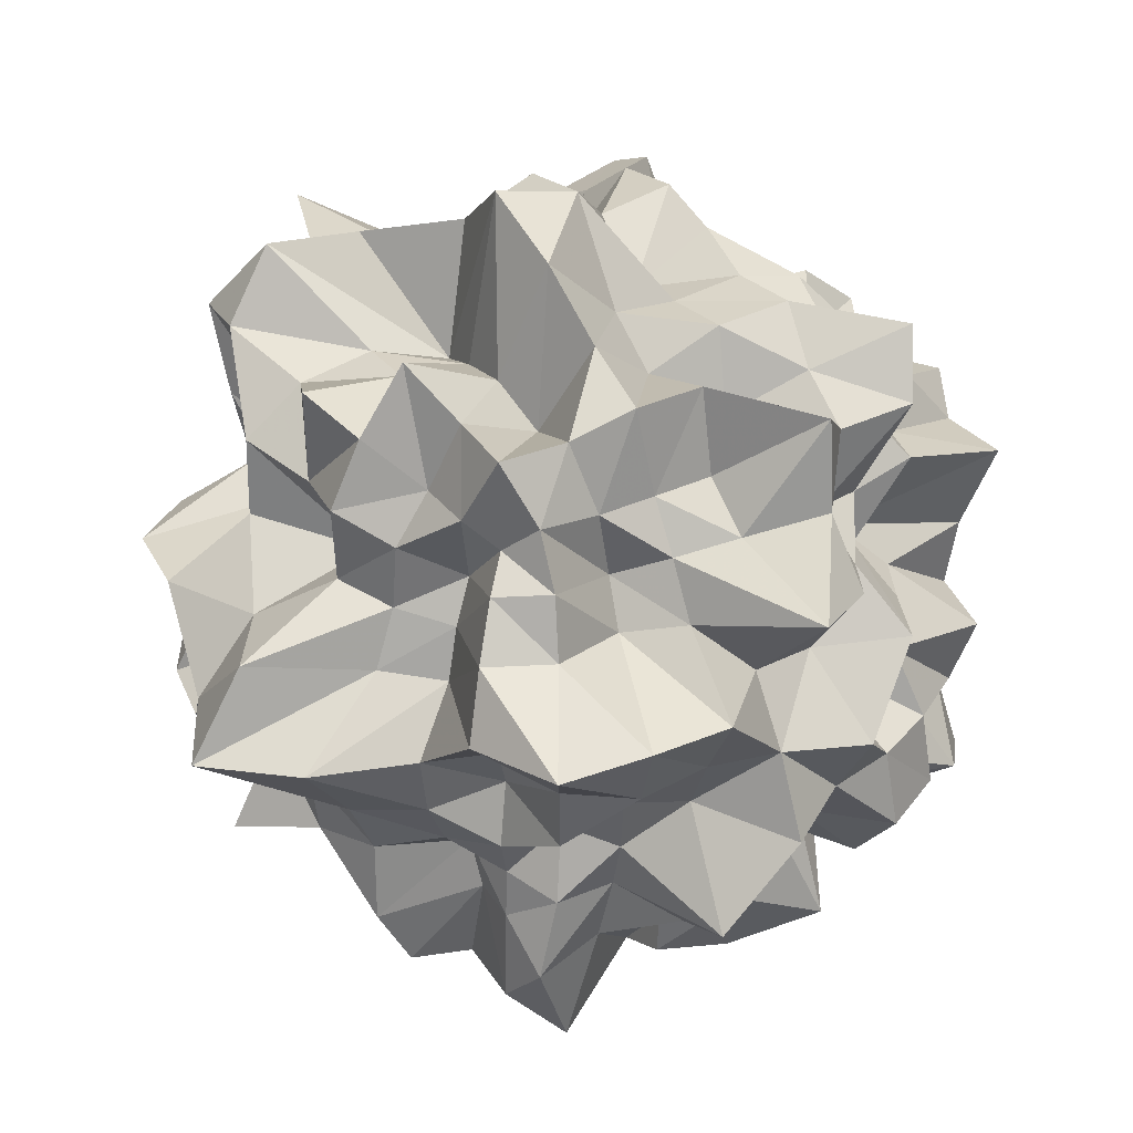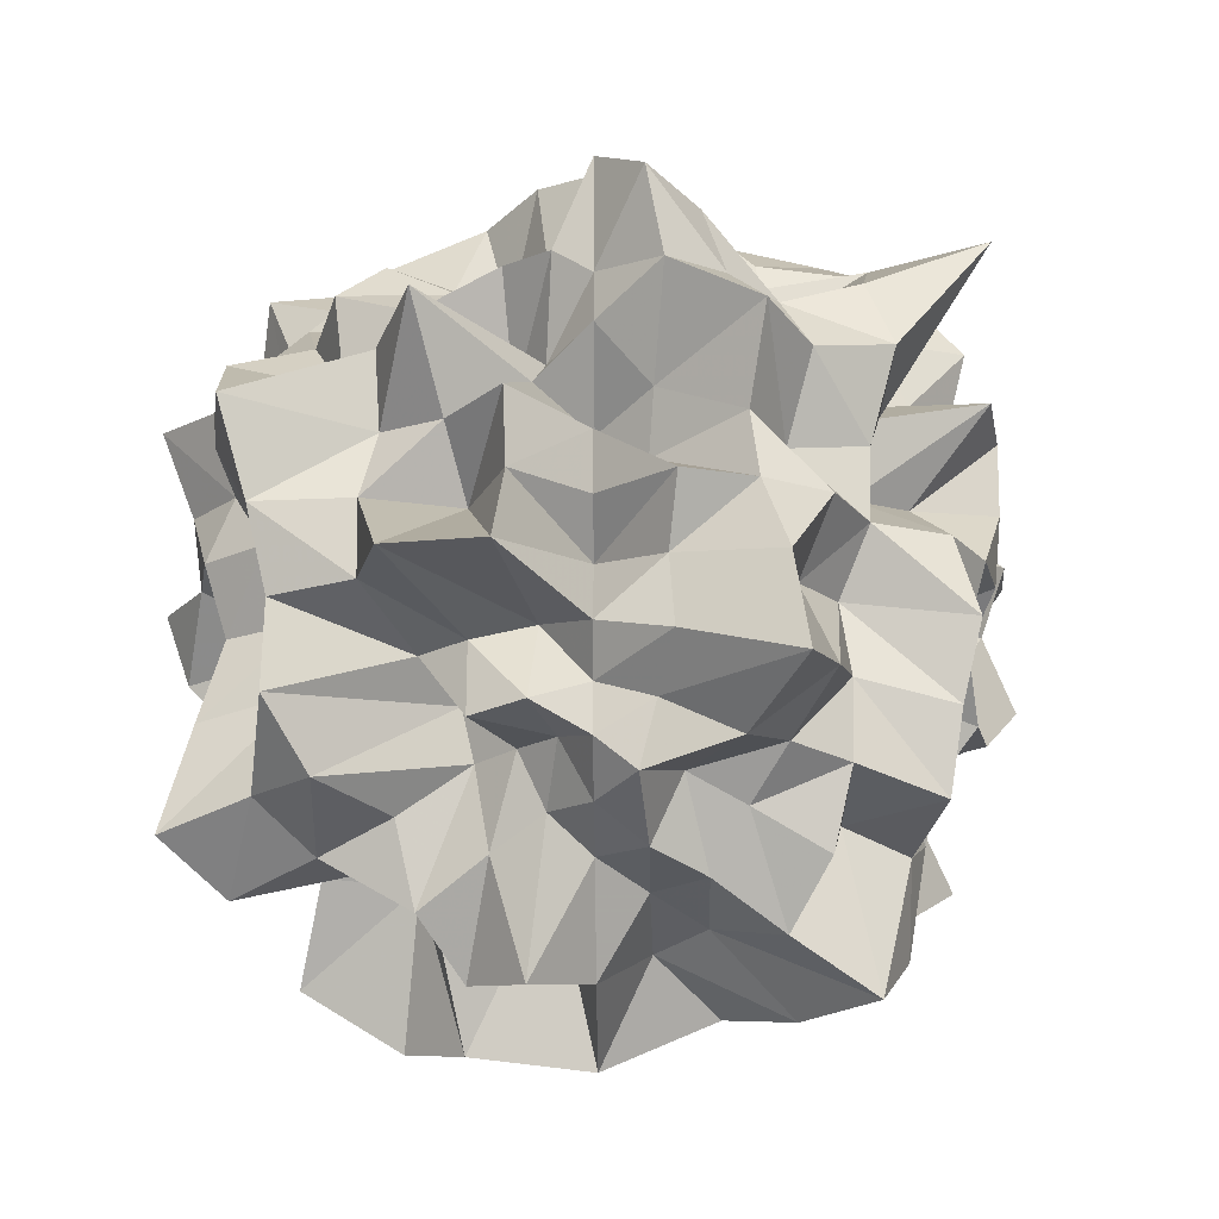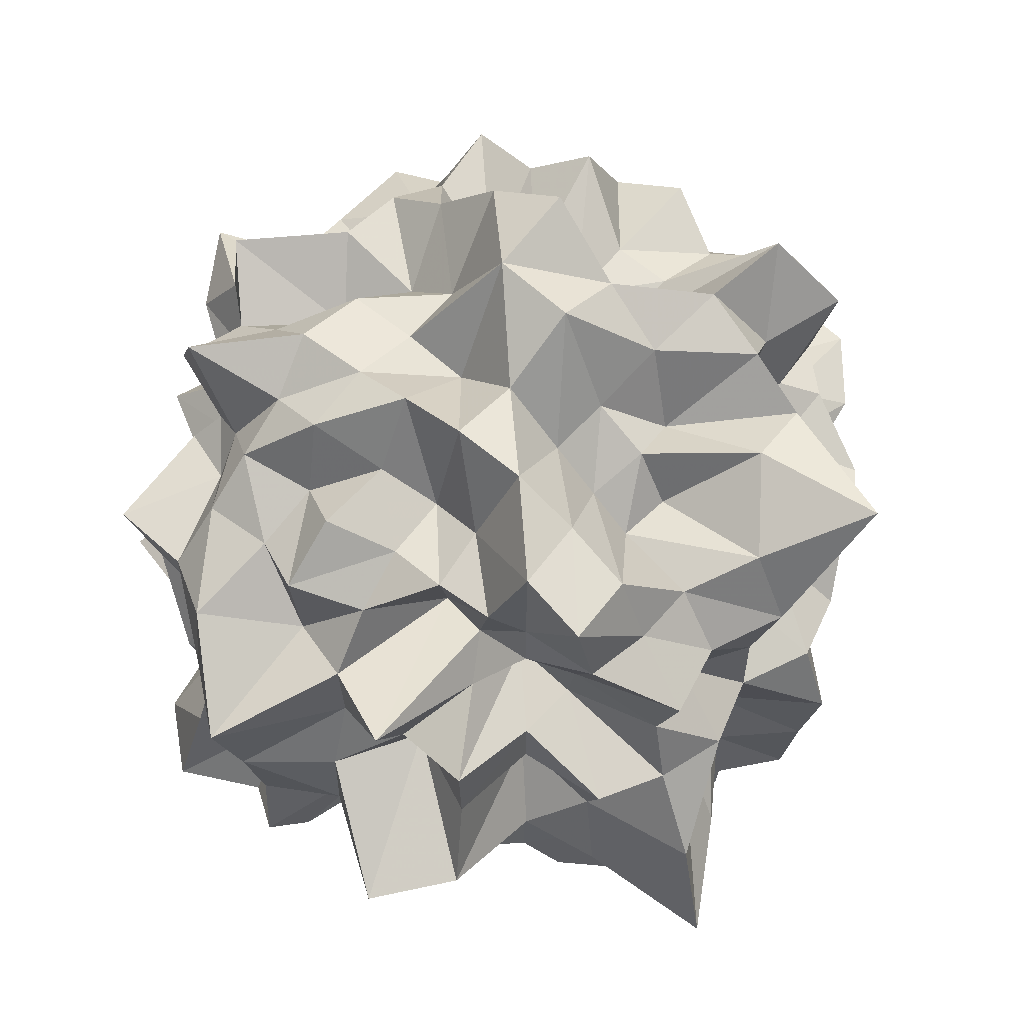
<metadata>
{"format":"obj","ext":"obj","renderer":"f3d","projection":"perspective","resolution":1024,"background":"white","views":[{"elev":32.9,"azim":58.5,"up":"+Y"},{"elev":-19.5,"azim":-134.3,"up":"+Y"},{"elev":53.0,"azim":-139.5,"up":"+Y"}]}
</metadata>
<code>
v 0 -1.037 -0
v 0.1686 -0.8132 -0
v 0.3834 -0.9153 -0
v 0.4074 -0.5885 -0
v 0 -0.9485 0.1921
v 0 -0.7073 0.3065
v 0 -0.6024 0.416
v -0.1676 -0.8078 -0
v -0.3338 -0.7812 -0
v -0.5592 -0.8328 -0
v 0 -0.6165 -0.1344
v 0 -0.9091 -0.3811
v 0 -0.7781 -0.5252
v 0.2017 -1.003 -0.2017
v 0.4035 -0.9692 -0.1997
v 0.5005 -0.7394 -0.1642
v 0.1588 -0.7545 -0.3229
v 0.2761 -0.6284 -0.2761
v 0.5601 -0.8277 -0.372
v 0.1414 -0.633 -0.4338
v 0.2337 -0.5061 -0.3533
v 0.4271 -0.6074 -0.4271
v 0.1585 -0.7597 0.1585
v 0.1655 -0.7894 0.336
v 0.1121 -0.4961 0.3481
v 0.2659 -0.6027 0.1299
v 0.3274 -0.7589 0.3274
v 0.3306 -0.7315 0.4983
v 0.492 -0.7259 0.1613
v 0.5804 -0.8592 0.3855
v 0.5118 -0.7315 0.5118
v -0.1878 -0.9246 0.1878
v -0.4001 -0.96 0.198
v -0.6296 -0.9455 0.2083
v -0.1288 -0.5971 0.2638
v -0.3063 -0.7052 0.3063
v -0.5624 -0.8313 0.3735
v -0.1135 -0.5027 0.3522
v -0.3025 -0.666 0.4562
v -0.4879 -0.6964 0.4879
v -0.1842 -0.9039 -0.1842
v -0.1939 -0.9383 -0.3919
v -0.1491 -0.669 -0.4564
v -0.3123 -0.7261 -0.1534
v -0.2933 -0.6722 -0.2933
v -0.2724 -0.5959 -0.4111
v -0.494 -0.729 -0.162
v -0.4704 -0.6882 -0.312
v -0.4279 -0.6086 -0.4279
v 0 1.014 -0
v 0 0.7296 -0.154
v 0 0.8343 -0.3534
v 0 0.6523 -0.447
v -0.1976 0.9799 -0
v -0.3137 0.7267 -0
v -0.4436 0.6467 -0
v 0 1.07 0.2132
v 0 0.657 0.2879
v 0 0.678 0.463
v 0.1634 0.7835 -0
v 0.3007 0.6917 -0
v 0.5152 0.7621 -0
v 0.1597 0.7667 -0.1597
v 0.1651 0.7876 -0.3353
v 0.1647 0.7416 -0.5019
v 0.3336 0.7829 -0.1642
v 0.3433 0.7994 -0.3433
v 0.314 0.6929 -0.4734
v 0.4129 0.5996 -0.1342
v 0.4731 0.6924 -0.3138
v 0.5426 0.7767 -0.5426
v -0.1733 0.8428 -0.1733
v -0.2999 0.6932 -0.1471
v -0.4032 0.5841 -0.1309
v -0.1805 0.8683 -0.3656
v -0.3596 0.8408 -0.3596
v -0.4978 0.7307 -0.3303
v -0.128 0.5707 -0.3948
v -0.2859 0.6276 -0.4314
v -0.5312 0.7599 -0.5312
v -0.1865 0.9173 0.1865
v -0.1302 0.6047 0.2667
v -0.1494 0.6703 0.4572
v -0.3415 0.804 0.1683
v -0.3656 0.8561 0.3656
v -0.3912 0.8725 0.5889
v -0.4127 0.5993 0.1342
v -0.5218 0.7682 0.3464
v -0.4662 0.6646 0.4662
v 0.1963 0.9722 0.1963
v 0.3535 0.8359 0.1743
v 0.5111 0.7564 0.1678
v 0.1461 0.6881 0.298
v 0.2681 0.6081 0.2681
v 0.4797 0.7026 0.3182
v 0.1825 0.8247 0.5539
v 0.3292 0.7282 0.4961
v 0.5087 0.7269 0.5087
v 0.8619 -0 -0
v 0.9446 -0 -0.1914
v 0.5817 -0 -0.2601
v 0.6687 -0 -0.4572
v 0.7537 0.1582 -0
v 1.008 0.4177 -0
v 0.6821 0.4656 -0
v 0.8212 -0 0.17
v 0.8425 -0 0.3565
v 0.7326 -0 0.497
v 0.9531 -0.1929 -0
v 0.8018 -0.3414 -0
v 0.7529 -0.5096 -0
v 0.844 -0.1735 -0.1735
v 0.8086 -0.1691 -0.3432
v 0.7401 -0.1643 -0.5009
v 0.7208 -0.3103 -0.1524
v 0.841 -0.3596 -0.3596
v 0.7637 -0.3445 -0.519
v 0.5884 -0.4059 -0.1318
v 0.7304 -0.4975 -0.3301
v 0.6311 -0.4433 -0.4433
v 0.7411 0.1552 -0.1552
v 0.8865 0.3725 -0.184
v 0.7723 0.5211 -0.1712
v 0.8498 0.177 -0.3587
v 0.6974 0.3032 -0.3032
v 0.5975 0.4121 -0.273
v 0.6661 0.1485 -0.4546
v 0.5681 0.2604 -0.3932
v 0.5602 0.3948 -0.3948
v 0.9429 0.1911 0.1911
v 0.9434 0.1948 0.3938
v 0.9406 0.2073 0.6266
v 0.7139 0.3077 0.1511
v 0.607 0.2677 0.2677
v 0.7045 0.319 0.4809
v 0.6215 0.4267 0.1389
v 0.5237 0.3646 0.2413
v 0.65 0.4562 0.4562
v 0.7382 -0.1546 0.1546
v 0.9377 -0.3917 0.1937
v 0.7378 -0.4995 0.1638
v 0.6774 -0.1441 0.2939
v 0.6547 -0.2865 0.2865
v 0.6133 -0.4223 0.2798
v 0.7184 -0.1597 0.4873
v 0.5524 -0.2537 0.3831
v 0.6059 -0.4261 0.4261
v 0 -0 1.012
v 0.2246 -0 1.135
v 0.3941 -0 0.9444
v 0.4779 -0 0.7019
v 0 0.1767 0.86
v 0 0.2524 0.5609
v 0 0.4798 0.7051
v -0.1432 -0 0.6675
v -0.3484 -0 0.8206
v -0.5004 -0 0.7381
v 0 -0.1714 0.8292
v 0 -0.3954 0.9478
v 0 -0.4332 0.6301
v 0.171 -0.171 0.8302
v 0.3455 -0.1703 0.8148
v 0.4616 -0.1509 0.6773
v 0.1686 -0.3422 0.8059
v 0.3215 -0.3215 0.7439
v 0.4229 -0.2802 0.6143
v 0.13 -0.4005 0.5797
v 0.3403 -0.5128 0.7541
v 0.3648 -0.3648 0.5162
v 0.2001 0.2001 0.9933
v 0.1524 0.3104 0.7211
v 0.1631 0.4974 0.7345
v 0.3069 0.1507 0.7118
v 0.2859 0.2859 0.6533
v 0.2938 0.4431 0.6457
v 0.4017 0.1304 0.5817
v 0.3795 0.2512 0.5467
v 0.3515 0.3515 0.4967
v -0.1977 0.1977 0.9798
v -0.3971 0.1965 0.9523
v -0.5332 0.1754 0.7917
v -0.1636 0.3323 0.7795
v -0.2737 0.2737 0.6222
v -0.4385 0.2907 0.6385
v -0.1713 0.5213 0.7725
v -0.2634 0.3977 0.5752
v -0.4686 0.4686 0.6682
v -0.1908 -0.1908 0.9414
v -0.1575 -0.3203 0.7476
v -0.1487 -0.4551 0.6669
v -0.3789 -0.1872 0.9036
v -0.2641 -0.2641 0.5978
v -0.2513 -0.3795 0.5468
v -0.5403 -0.1778 0.8029
v -0.4435 -0.294 0.6463
v -0.3878 -0.3878 0.5499
v -0.8107 -0 -0
v -0.8803 -0 0.1803
v -0.8293 -0 0.3516
v -0.7363 -0 0.4992
v -0.8158 0.169 -0
v -0.8961 0.3763 -0
v -0.8108 0.5455 -0
v -0.8712 -0 -0.1787
v -0.8264 -0 -0.3505
v -0.7483 -0 -0.5067
v -0.7159 -0.1517 -0
v -0.7506 -0.3225 -0
v -0.7464 -0.5055 -0
v -0.9429 -0.1911 0.1911
v -0.7838 -0.1644 0.3339
v -0.4539 -0.103 0.3217
v -0.8887 -0.3733 0.1844
v -0.621 -0.2732 0.2732
v -0.6928 -0.314 0.4734
v -0.8443 -0.5662 0.1867
v -0.6139 -0.4227 0.2801
v -0.6109 -0.4295 0.4295
v -0.6362 0.1365 0.1365
v -0.7129 0.3073 0.1509
v -0.9884 0.6565 0.2175
v -0.6712 0.1429 0.2916
v -0.8525 0.3642 0.3642
v -0.59 0.4073 0.2698
v -0.7501 0.1665 0.5072
v -0.7501 0.3386 0.5102
v -0.5758 0.4055 0.4055
v -0.715 0.1505 -0.1505
v -0.7833 0.1643 -0.3337
v -0.53 0.1193 -0.3693
v -0.8151 0.3457 -0.1704
v -0.8744 0.3728 -0.3728
v -0.5714 0.2618 -0.3953
v -0.7111 0.4828 -0.1581
v -0.7207 0.4913 -0.326
v -0.6955 0.4872 -0.4872
v -0.7447 -0.1558 -0.1558
v -0.8773 -0.369 -0.1822
v -0.719 -0.4877 -0.1598
v -0.9489 -0.1959 -0.3959
v -1.031 -0.4344 -0.4344
v -0.778 -0.5282 -0.3506
v -0.6756 -0.1505 -0.4606
v -0.7264 -0.3284 -0.495
v -0.6125 -0.4306 -0.4306
v 0 -0 -1.003
v 0.1697 -0 -0.8195
v 0.354 -0 -0.8359
v 0.4979 -0 -0.7342
v 0 -0.191 -0.9419
v 0 -0.3957 -0.9487
v 0 -0.5461 -0.8118
v -0.1754 -0 -0.8526
v -0.2851 -0 -0.6494
v -0.5079 -0 -0.7503
v 0 0.2167 -1.09
v 0 0.3239 -0.7543
v 0 0.5304 -0.7864
v 0.1912 0.1912 -0.9432
v 0.3315 0.1632 -0.7773
v 0.5102 0.1675 -0.7549
v 0.1909 0.386 -0.9227
v 0.3543 0.3543 -0.8275
v 0.5543 0.3681 -0.8186
v 0.1576 0.4814 -0.7088
v 0.3254 0.4904 -0.7193
v 0.4208 0.4208 -0.5981
v 0.1492 -0.1492 -0.7078
v 0.1507 -0.3069 -0.7117
v 0.1814 -0.5508 -0.8196
v 0.3343 -0.1646 -0.7849
v 0.3589 -0.3589 -0.8391
v 0.402 -0.605 -0.8976
v 0.3654 -0.118 -0.5237
v 0.4417 -0.2928 -0.6436
v 0.5438 -0.5438 -0.7784
v -0.1743 -0.1743 -0.8487
v -0.4178 -0.207 -1.007
v -0.5597 -0.1844 -0.8339
v -0.1392 -0.2843 -0.6517
v -0.2814 -0.2814 -0.6419
v -0.3634 -0.2405 -0.5218
v -0.1146 -0.3555 -0.508
v -0.2998 -0.4522 -0.6598
v -0.4355 -0.4355 -0.6197
v -0.164 0.164 -0.7905
v -0.1695 0.3441 -0.8108
v -0.1547 0.4727 -0.695
v -0.3223 0.1585 -0.7528
v -0.3868 0.3868 -0.91
v -0.2132 0.3226 -0.4583
v -0.5199 0.1708 -0.7703
v -0.4026 0.2667 -0.5828
v -0.3491 0.3491 -0.4931
v 0.4358 -0.4358 -0.3388
v 0.4491 -0.4491 -0.2312
v 0.4954 -0.4954 -0.1252
v 0.5645 -0.5645 -0
v 0.5968 -0.5968 0.1514
v 0.5856 -0.5856 0.3007
v 0.617 -0.617 0.4799
v 0.4648 -0.5977 -0.5977
v 0.3697 -0.7213 -0.7213
v 0.1662 -0.6539 -0.6539
v 0 -0.5858 -0.5858
v -0.1197 -0.4743 -0.4743
v -0.2393 -0.465 -0.465
v -0.3629 -0.4668 -0.4668
v 0.5513 -0.4287 -0.5513
v 0.5629 -0.2891 -0.5629
v 0.6472 -0.1645 -0.6472
v 0.6869 -0 -0.6869
v 0.5308 0.1343 -0.5308
v 0.4397 0.2264 -0.4397
v 0.5555 0.4319 -0.5555
v 0.3862 -0.4967 0.4967
v 0.344 -0.6708 0.6708
v 0.1414 -0.5581 0.5581
v 0 -0.5065 0.5065
v -0.1411 -0.557 0.557
v -0.3084 -0.6009 0.6009
v -0.4839 -0.6222 0.6222
v 0.4929 -0.3832 0.4929
v 0.528 -0.2714 0.528
v 0.4923 -0.1244 0.4923
v 0.5358 -0 0.5358
v 0.7001 0.1781 0.7001
v 0.6371 0.3269 0.6371
v 0.5672 0.4411 0.5672
v -0.5632 -0.5632 0.438
v -0.6233 -0.6233 0.3198
v -0.5784 -0.5784 0.1467
v -0.6875 -0.6875 -0
v -0.5964 -0.5964 -0.1513
v -0.5345 -0.5345 -0.2746
v -0.5811 -0.5811 -0.4519
v -0.4658 -0.3621 0.4658
v -0.6074 -0.3117 0.6074
v -0.5635 -0.1428 0.5635
v -0.4448 -0 0.4448
v -0.5725 0.1451 0.5725
v -0.5082 0.2613 0.5082
v -0.5756 0.4476 0.5756
v -0.4978 -0.3871 -0.4978
v -0.5466 -0.2808 -0.5466
v -0.4497 -0.1134 -0.4497
v -0.5247 -0 -0.5247
v -0.5367 0.1359 -0.5367
v -0.3936 0.203 -0.3936
v -0.508 0.395 -0.508
v 0.6302 0.6302 -0.4901
v 0.6058 0.6058 -0.3109
v 0.7323 0.7323 -0.1865
v 0.5572 0.5572 -0
v 0.5435 0.5435 0.1376
v 0.5336 0.5336 0.2742
v 0.5773 0.5773 0.4489
v 0.4165 0.5356 -0.5356
v 0.3111 0.6061 -0.6061
v 0.1414 0.5582 -0.5582
v 0 0.6449 -0.6449
v -0.1421 0.5606 -0.5606
v -0.2939 0.5723 -0.5723
v -0.4379 0.5631 -0.5631
v 0.4365 0.5613 0.5613
v 0.2866 0.558 0.558
v 0.1674 0.6585 0.6585
v 0 0.7089 0.7089
v -0.1609 0.6336 0.6336
v -0.3625 0.7072 0.7072
v -0.53 0.6815 0.6815
v -0.446 0.446 0.3467
v -0.6588 0.6588 0.3379
v -0.6751 0.6751 0.1717
v -0.5166 0.5166 -0
v -0.504 0.504 -0.1274
v -0.6574 0.6574 -0.3372
v -0.6868 0.6868 -0.5342
v 0.5078 -0.5078 -0.5078
v 0.502 -0.502 0.502
v -0.5026 -0.5026 0.5026
v -0.5013 -0.5013 -0.5013
v 0.5035 0.5035 -0.5035
v 0.5016 0.5016 0.5016
v -0.5008 0.5008 0.5008
v -0.5073 0.5073 -0.5073
f 1 11 14 2
f 2 14 15 3
f 3 15 16 4
f 4 16 297 298
f 11 12 17 14
f 14 17 18 15
f 15 18 19 16
f 16 19 296 297
f 12 13 20 17
f 17 20 21 18
f 18 21 22 19
f 19 22 295 296
f 13 305 304 20
f 20 304 303 21
f 21 303 302 22
f 22 302 379 295
f 1 2 23 5
f 5 23 24 6
f 6 24 25 7
f 7 25 318 319
f 2 3 26 23
f 23 26 27 24
f 24 27 28 25
f 25 28 317 318
f 3 4 29 26
f 26 29 30 27
f 27 30 31 28
f 28 31 316 317
f 4 298 299 29
f 29 299 300 30
f 30 300 301 31
f 31 301 380 316
f 1 5 32 8
f 8 32 33 9
f 9 33 34 10
f 10 34 332 333
f 5 6 35 32
f 32 35 36 33
f 33 36 37 34
f 34 37 331 332
f 6 7 38 35
f 35 38 39 36
f 36 39 40 37
f 37 40 330 331
f 7 319 320 38
f 38 320 321 39
f 39 321 322 40
f 40 322 381 330
f 1 8 41 11
f 11 41 42 12
f 12 42 43 13
f 13 43 306 305
f 8 9 44 41
f 41 44 45 42
f 42 45 46 43
f 43 46 307 306
f 9 10 47 44
f 44 47 48 45
f 45 48 49 46
f 46 49 308 307
f 10 333 334 47
f 47 334 335 48
f 48 335 336 49
f 49 336 382 308
f 50 60 63 51
f 51 63 64 52
f 52 64 65 53
f 53 65 360 361
f 60 61 66 63
f 63 66 67 64
f 64 67 68 65
f 65 68 359 360
f 61 62 69 66
f 66 69 70 67
f 67 70 71 68
f 68 71 358 359
f 62 354 353 69
f 69 353 352 70
f 70 352 351 71
f 71 351 383 358
f 50 51 72 54
f 54 72 73 55
f 55 73 74 56
f 56 74 376 375
f 51 52 75 72
f 72 75 76 73
f 73 76 77 74
f 74 77 377 376
f 52 53 78 75
f 75 78 79 76
f 76 79 80 77
f 77 80 378 377
f 53 361 362 78
f 78 362 363 79
f 79 363 364 80
f 80 364 386 378
f 50 54 81 57
f 57 81 82 58
f 58 82 83 59
f 59 83 369 368
f 54 55 84 81
f 81 84 85 82
f 82 85 86 83
f 83 86 370 369
f 55 56 87 84
f 84 87 88 85
f 85 88 89 86
f 86 89 371 370
f 56 375 374 87
f 87 374 373 88
f 88 373 372 89
f 89 372 385 371
f 50 57 90 60
f 60 90 91 61
f 61 91 92 62
f 62 92 355 354
f 57 58 93 90
f 90 93 94 91
f 91 94 95 92
f 92 95 356 355
f 58 59 96 93
f 93 96 97 94
f 94 97 98 95
f 95 98 357 356
f 59 368 367 96
f 96 367 366 97
f 97 366 365 98
f 98 365 384 357
f 99 109 112 100
f 100 112 113 101
f 101 113 114 102
f 102 114 311 312
f 109 110 115 112
f 112 115 116 113
f 113 116 117 114
f 114 117 310 311
f 110 111 118 115
f 115 118 119 116
f 116 119 120 117
f 117 120 309 310
f 111 298 297 118
f 118 297 296 119
f 119 296 295 120
f 120 295 379 309
f 99 100 121 103
f 103 121 122 104
f 104 122 123 105
f 105 123 353 354
f 100 101 124 121
f 121 124 125 122
f 122 125 126 123
f 123 126 352 353
f 101 102 127 124
f 124 127 128 125
f 125 128 129 126
f 126 129 351 352
f 102 312 313 127
f 127 313 314 128
f 128 314 315 129
f 129 315 383 351
f 99 103 130 106
f 106 130 131 107
f 107 131 132 108
f 108 132 327 326
f 103 104 133 130
f 130 133 134 131
f 131 134 135 132
f 132 135 328 327
f 104 105 136 133
f 133 136 137 134
f 134 137 138 135
f 135 138 329 328
f 105 354 355 136
f 136 355 356 137
f 137 356 357 138
f 138 357 384 329
f 99 106 139 109
f 109 139 140 110
f 110 140 141 111
f 111 141 299 298
f 106 107 142 139
f 139 142 143 140
f 140 143 144 141
f 141 144 300 299
f 107 108 145 142
f 142 145 146 143
f 143 146 147 144
f 144 147 301 300
f 108 326 325 145
f 145 325 324 146
f 146 324 323 147
f 147 323 380 301
f 148 158 161 149
f 149 161 162 150
f 150 162 163 151
f 151 163 325 326
f 158 159 164 161
f 161 164 165 162
f 162 165 166 163
f 163 166 324 325
f 159 160 167 164
f 164 167 168 165
f 165 168 169 166
f 166 169 323 324
f 160 319 318 167
f 167 318 317 168
f 168 317 316 169
f 169 316 380 323
f 148 149 170 152
f 152 170 171 153
f 153 171 172 154
f 154 172 367 368
f 149 150 173 170
f 170 173 174 171
f 171 174 175 172
f 172 175 366 367
f 150 151 176 173
f 173 176 177 174
f 174 177 178 175
f 175 178 365 366
f 151 326 327 176
f 176 327 328 177
f 177 328 329 178
f 178 329 384 365
f 148 152 179 155
f 155 179 180 156
f 156 180 181 157
f 157 181 341 340
f 152 153 182 179
f 179 182 183 180
f 180 183 184 181
f 181 184 342 341
f 153 154 185 182
f 182 185 186 183
f 183 186 187 184
f 184 187 343 342
f 154 368 369 185
f 185 369 370 186
f 186 370 371 187
f 187 371 385 343
f 148 155 188 158
f 158 188 189 159
f 159 189 190 160
f 160 190 320 319
f 155 156 191 188
f 188 191 192 189
f 189 192 193 190
f 190 193 321 320
f 156 157 194 191
f 191 194 195 192
f 192 195 196 193
f 193 196 322 321
f 157 340 339 194
f 194 339 338 195
f 195 338 337 196
f 196 337 381 322
f 197 207 210 198
f 198 210 211 199
f 199 211 212 200
f 200 212 339 340
f 207 208 213 210
f 210 213 214 211
f 211 214 215 212
f 212 215 338 339
f 208 209 216 213
f 213 216 217 214
f 214 217 218 215
f 215 218 337 338
f 209 333 332 216
f 216 332 331 217
f 217 331 330 218
f 218 330 381 337
f 197 198 219 201
f 201 219 220 202
f 202 220 221 203
f 203 221 374 375
f 198 199 222 219
f 219 222 223 220
f 220 223 224 221
f 221 224 373 374
f 199 200 225 222
f 222 225 226 223
f 223 226 227 224
f 224 227 372 373
f 200 340 341 225
f 225 341 342 226
f 226 342 343 227
f 227 343 385 372
f 197 201 228 204
f 204 228 229 205
f 205 229 230 206
f 206 230 348 347
f 201 202 231 228
f 228 231 232 229
f 229 232 233 230
f 230 233 349 348
f 202 203 234 231
f 231 234 235 232
f 232 235 236 233
f 233 236 350 349
f 203 375 376 234
f 234 376 377 235
f 235 377 378 236
f 236 378 386 350
f 197 204 237 207
f 207 237 238 208
f 208 238 239 209
f 209 239 334 333
f 204 205 240 237
f 237 240 241 238
f 238 241 242 239
f 239 242 335 334
f 205 206 243 240
f 240 243 244 241
f 241 244 245 242
f 242 245 336 335
f 206 347 346 243
f 243 346 345 244
f 244 345 344 245
f 245 344 382 336
f 246 256 259 247
f 247 259 260 248
f 248 260 261 249
f 249 261 313 312
f 256 257 262 259
f 259 262 263 260
f 260 263 264 261
f 261 264 314 313
f 257 258 265 262
f 262 265 266 263
f 263 266 267 264
f 264 267 315 314
f 258 361 360 265
f 265 360 359 266
f 266 359 358 267
f 267 358 383 315
f 246 247 268 250
f 250 268 269 251
f 251 269 270 252
f 252 270 304 305
f 247 248 271 268
f 268 271 272 269
f 269 272 273 270
f 270 273 303 304
f 248 249 274 271
f 271 274 275 272
f 272 275 276 273
f 273 276 302 303
f 249 312 311 274
f 274 311 310 275
f 275 310 309 276
f 276 309 379 302
f 246 250 277 253
f 253 277 278 254
f 254 278 279 255
f 255 279 346 347
f 250 251 280 277
f 277 280 281 278
f 278 281 282 279
f 279 282 345 346
f 251 252 283 280
f 280 283 284 281
f 281 284 285 282
f 282 285 344 345
f 252 305 306 283
f 283 306 307 284
f 284 307 308 285
f 285 308 382 344
f 246 253 286 256
f 256 286 287 257
f 257 287 288 258
f 258 288 362 361
f 253 254 289 286
f 286 289 290 287
f 287 290 291 288
f 288 291 363 362
f 254 255 292 289
f 289 292 293 290
f 290 293 294 291
f 291 294 364 363
f 255 347 348 292
f 292 348 349 293
f 293 349 350 294
f 294 350 386 364

</code>
